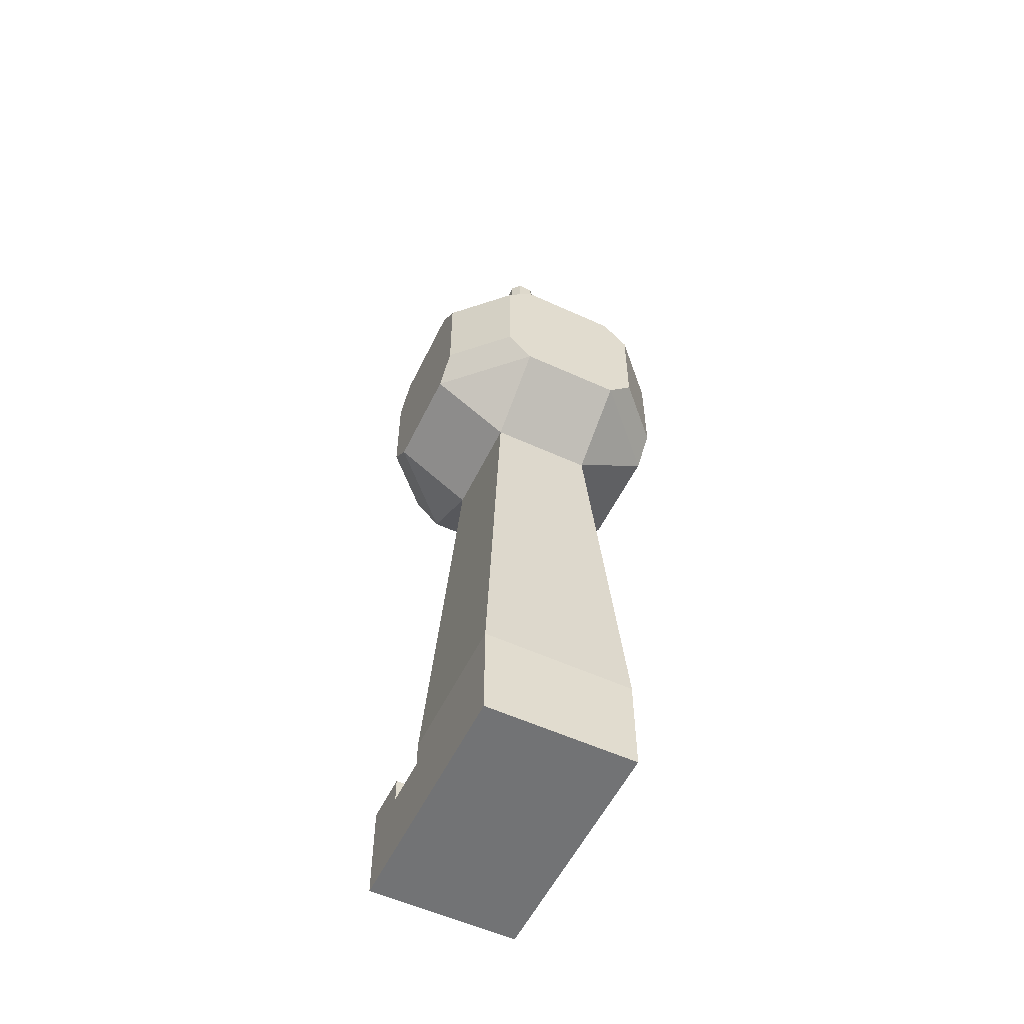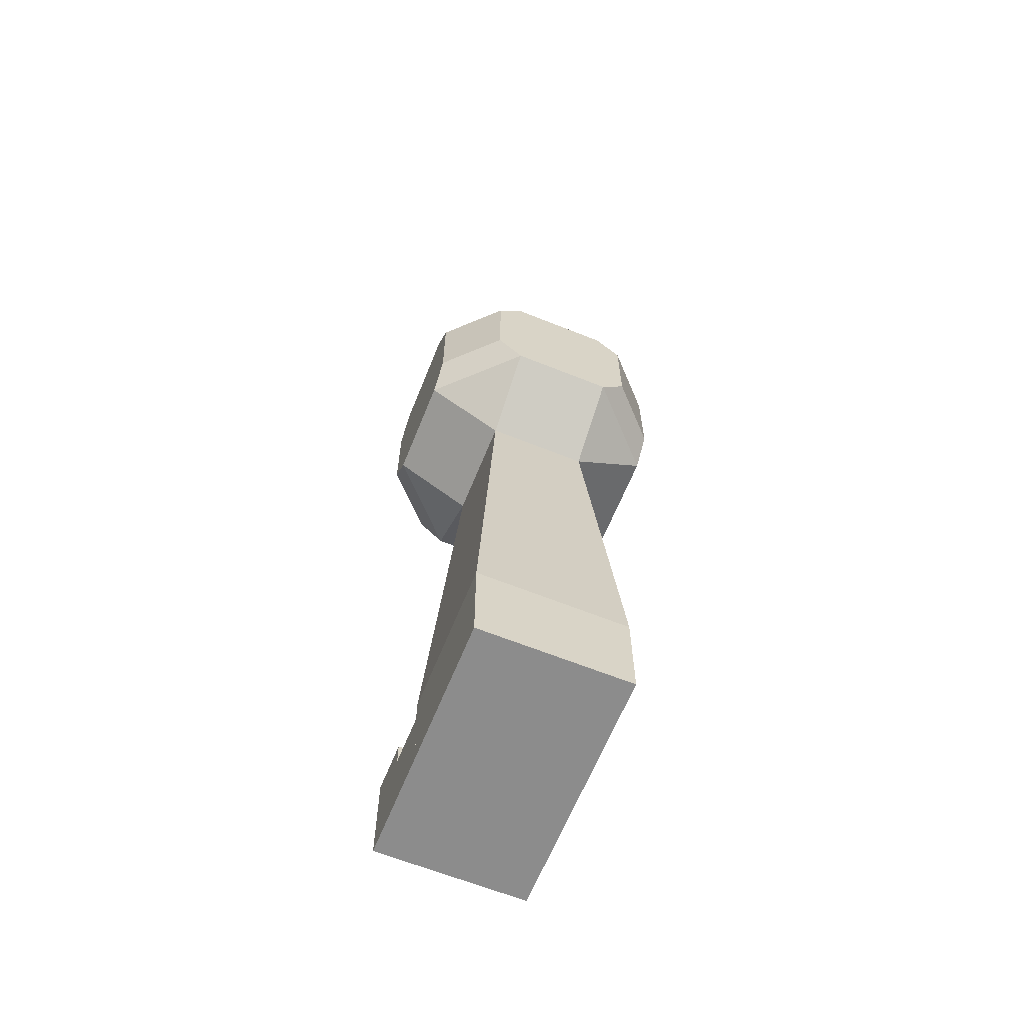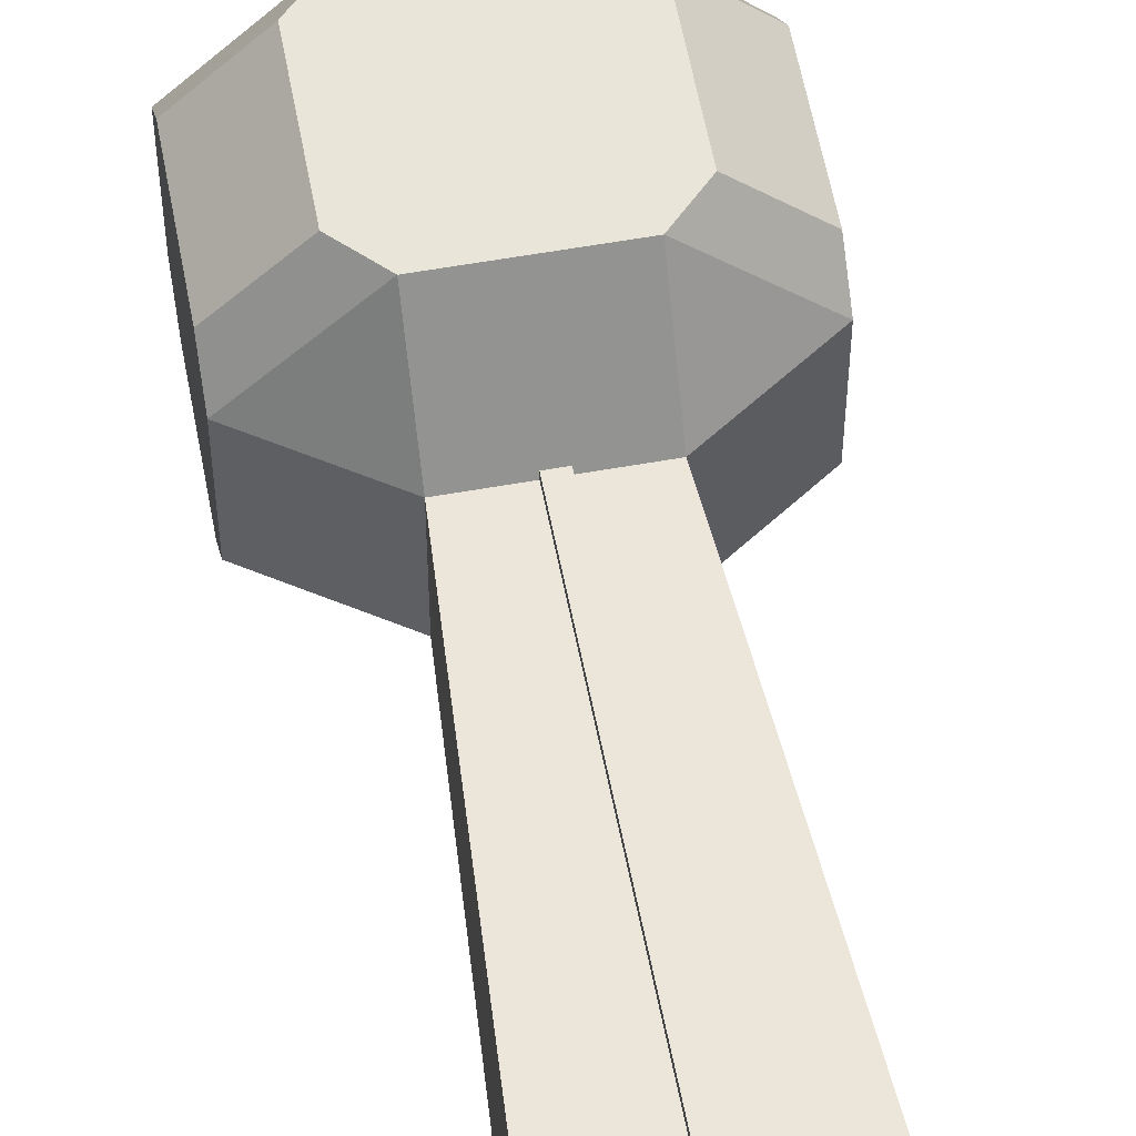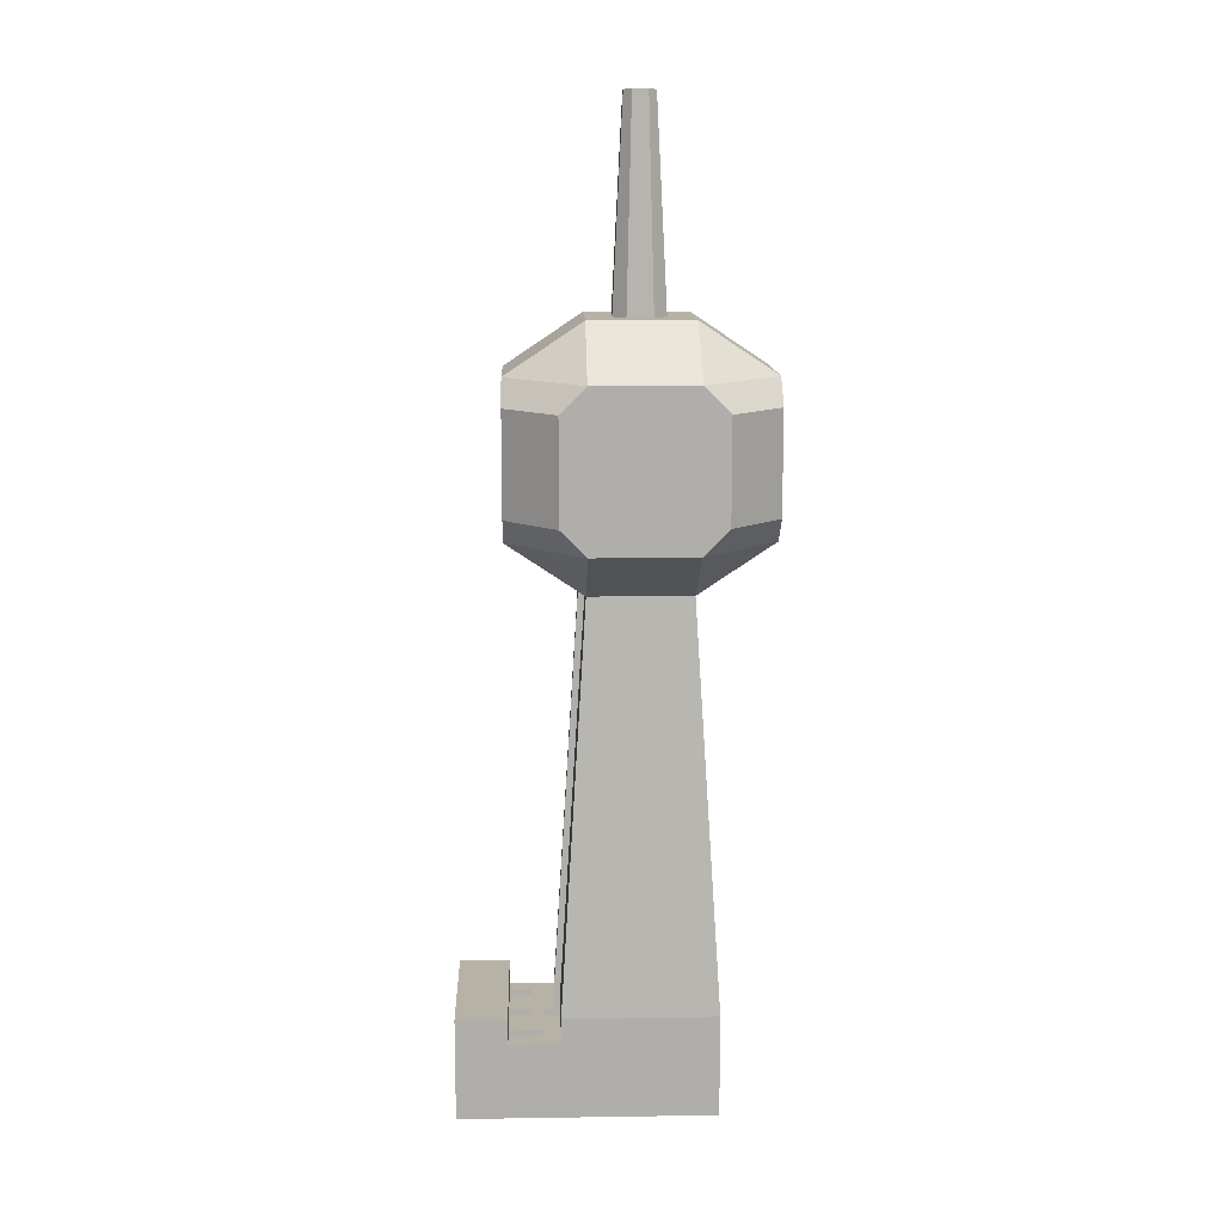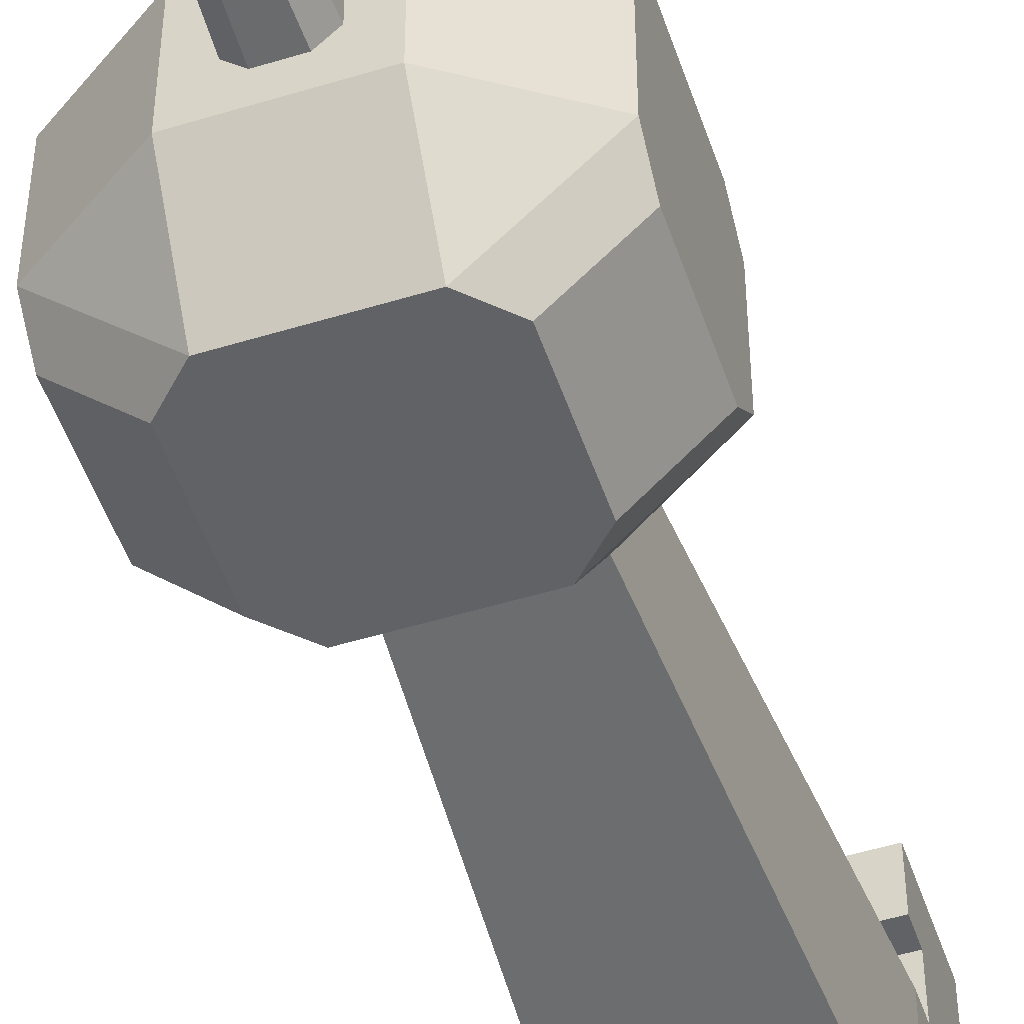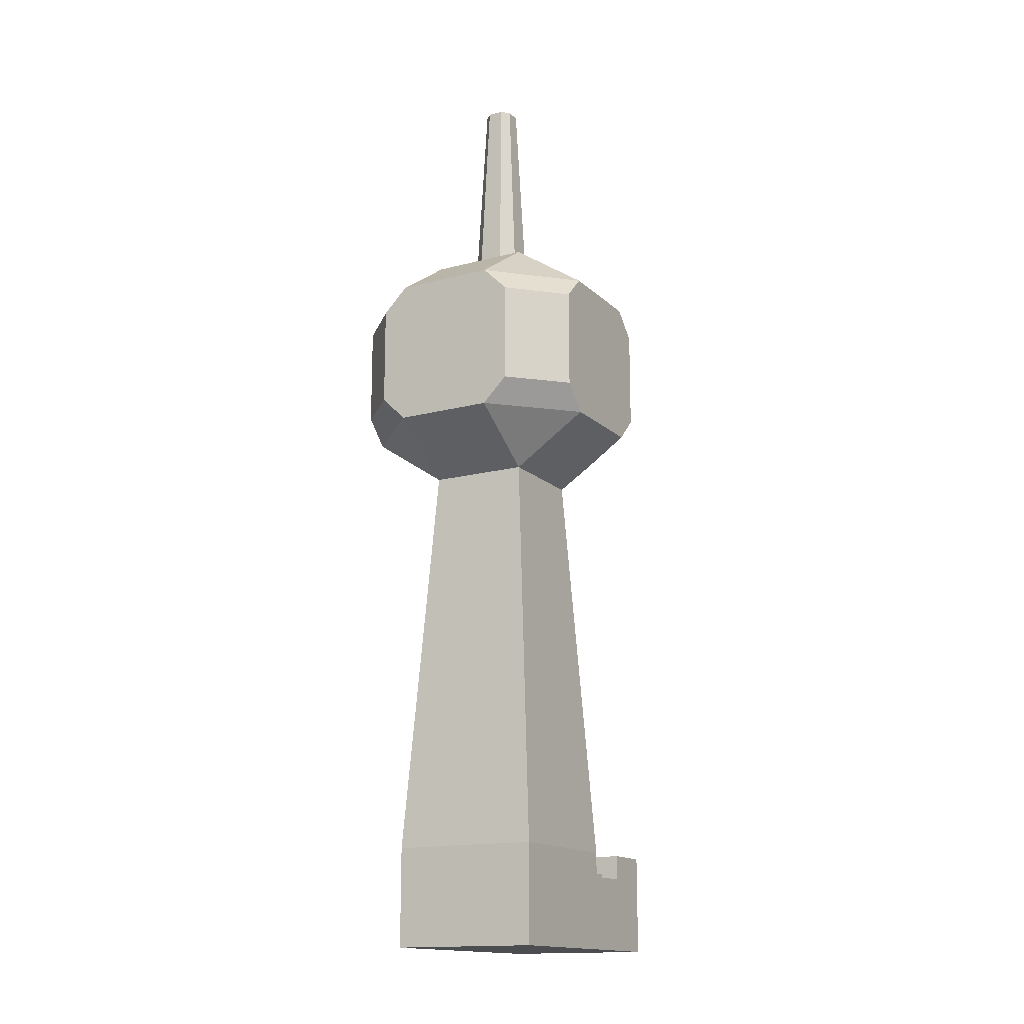
<metadata>
{"format":"obj","ext":"obj","renderer":"f3d","projection":"perspective","resolution":1024,"background":"white","views":[{"elev":-55.7,"azim":154.3,"up":"+Y"},{"elev":-64.2,"azim":158.0,"up":"+Y"},{"elev":57.9,"azim":-10.5,"up":"+Z"},{"elev":12.4,"azim":88.0,"up":"+Y"},{"elev":-50.6,"azim":-161.5,"up":"+Z"},{"elev":-15.6,"azim":-150.9,"up":"+Y"}]}
</metadata>
<code>
o base
v 2 -8 4
v 2 -8 -1
v -1 -8 -1
v -1 -8 4
v 3 3.5 2
v -2 3 1.5
v 2 3.5 -2
v 2 5.5 -2
v 1.5 2 1.5
v 1.5 6 3
v 2 5.5 3
v 2 3.5 3
v -1 -7.5 4
v 2 -6 4
v 2 -7.5 4
v 2 -6 3
v -1 -6 3
v 1e-06 7 0.75
v -1e-06 7 0.25
v 1 7 0.25
v 0.75 7 1
v 0.25 7 1
v 0.2 11 0.65
v 3 3 -0.5
v 3 5.5 -1
v 3 3.5 -1
v 1.5 7 -0.5
v -2 5.5 -1
v -2 6 -0.5
v -1 5.5 3
v -1 5.5 -2
v -0.5 7 -0.5
v -0.5 2 1.5
v 0.25 7 -8e-06
v 0.75 7 -8e-06
v 0.8 11 0.35
v 1 7 0.75
v 0.8 11 0.65
v 2 -6 -1
v -1 -6 -1
v -1 -6 2
v 2 -6 2
v 2 -7.5 -1
v -1 -7.5 -1
v 1.75 -2 -0.75
v 1.75 -2 1.75
v -0.75 -2 1.75
v -0.75 -2 -0.75
v 0.625 2 1.5
v 0.625 -6 2
v 0.375 -6 2
v 0.375 2 1.5
v 0.625 2 1.625
v 0.625 -6 2.125
v 0.375 -6 2.125
v 0.375 2 1.625
v 0.625 -2 1.75
v 0.375 -2 1.75
v 0.625 -2 1.875
v 0.375 -2 1.875
v -1 -7.5 2
v -1 3.5 3
v 2.25 6 2.25
v 2.25 3 -1.25
v -1 3.5 -2
v -1.25 3 2.25
v 2.25 6 -1.25
v -1.25 6 -1.25
v 2.25 3 2.25
v -1.25 3 -1.25
v -1.25 6 2.25
v -2 3 -0.5
v 3 3 1.5
v -0.5 6 -2
v 1.5 6 -2
v -0.5 3 -2
v 3 5.5 2
v 1.5 3 3
v -0.5 6 3
v -0.5 2 -0.5
v -2 6 1.5
v -2 5.5 2
v -2 3.5 2
v -0.5 3 3
v -2 3.5 -1
v 1.5 7 1.5
v 3 6 -0.5
v -0.5 7 1.5
v 0.2 11 0.35
v 0.65 11 0.2
v 0.35 11 0.2
v 0.65 11 0.8
v 0.35 11 0.8
v 1.5 2 -0.5
v 1.5 3 -2
v 3 6 1.5
v -1 -6 4
v -1 -7.5 3
v 2 -7.5 3
v 2 -6.5 3
v -1 -6.5 3
v 2 -6.5 2
v 2 -7.5 2
v -1 -6.5 2
v 0.625 -6.5 2
v 0.375 -6.5 2
v 0.625 -6.5 2.125
v 0.375 -6.5 3
v 0.625 -6.5 3
v 0.375 -6.375 3
v 0.625 -6.375 3
v 0.375 -6.5 2.125
v 0.375 -6.375 2.125
v 0.625 -6.375 2.125
v 1.375 -6.5 3
v 1.625 -6.5 3
v 1.375 -6.375 3
v 1.625 -6.375 3
v 0.375 -6.375 2.562
v 0.375 -6.375 2.312
v 0.375 -6.5 2.562
v 0.375 -6.5 2.312
v -0.625 -6.5 3
v -0.375 -6.5 3
v -0.625 -6.375 3
v -0.375 -6.375 3
v -0.625 -6.375 2.312
v -0.625 -6.5 2.562
v -0.625 -6.5 2.312
v -0.375 -6.375 2.562
v -0.375 -6.5 2.562
v -0.625 -6.375 2.562
v 1.375 -6.5 2.562
v 1.375 -6.375 2.562
v 0.625 -6.375 2.562
v 0.625 -6.375 2.312
v 0.625 -6.5 2.562
v 0.625 -6.5 2.312
v 1.625 -6.375 2.562
v 1.625 -6.375 2.312
v 1.625 -6.5 2.562
v 1.625 -6.5 2.312
f 11 12 5 77
f 12 78 73 5
f 9 78 84 33
f 11 77 96 10
f 29 72 6 81
f 82 83 62 30
f 83 6 84 62
f 33 6 72 80
f 82 30 79 81
f 81 88 32 29
f 75 95 76 74
f 74 32 27 75
f 31 28 29 74
f 80 76 95 94
f 65 76 72 85
f 31 65 85 28
f 10 86 88 79
f 75 8 7 95
f 87 27 86 96
f 25 8 75 87
f 94 24 73 9
f 26 24 95 7
f 25 26 7 8
f 74 76 65 31
f 88 86 27 32
f 18 23 89 19
f 13 15 14 97
f 14 16 17 97
f 14 15 99 16
f 19 89 91 34
f 34 91 90 35
f 20 36 38 37
f 23 18 22 93
f 36 20 35 90
f 21 92 93 22
f 37 38 92 21
f 45 94 9 46
f 48 47 33 80
f 45 48 80 94
f 42 41 61 103
f 40 39 43 44
f 41 40 44 61
f 39 42 103 43
f 47 46 9 33
f 41 42 46 47
f 39 40 48 45
f 40 41 47 48
f 39 45 46 42
f 59 53 56 60
f 57 49 53 59
f 58 51 55 60
f 52 58 60 56
f 49 52 56 53
f 50 57 59 54
f 54 59 60 55
f 10 78 12 11
f 79 30 62 84
f 79 84 78 10
f 29 28 85 72
f 81 6 83 82
f 87 24 26 25
f 96 77 5 73
f 96 73 24 87
f 92 38 36 90
f 93 91 89 23
f 93 92 90 91
f 9 73 69 78
f 10 63 96 86
f 33 84 66 6
f 81 71 79 88
f 74 68 29 32
f 80 72 70 76
f 87 67 75 27
f 94 95 64 24
f 17 98 13 97
f 100 101 17 16
f 104 61 98 101
f 100 102 104 101
f 100 99 103 102
f 55 51 106 112
f 50 54 107 105
f 54 55 112 107
f 111 109 107 114
f 108 110 113 112
f 110 111 114 113
f 140 136 135 139
f 141 142 140 139
f 128 132 127 129
f 127 132 119 120
f 129 127 120 122
f 132 128 121 119
f 125 126 130 132
f 123 125 132 128
f 126 124 131 130
f 117 118 139 134
f 115 117 134 133
f 118 116 141 139
f 142 138 136 140
f 139 135 137 141
f 13 44 3 4
f 44 43 2 3
f 15 13 4 1
f 15 1 2 43
f 3 2 1 4

</code>
